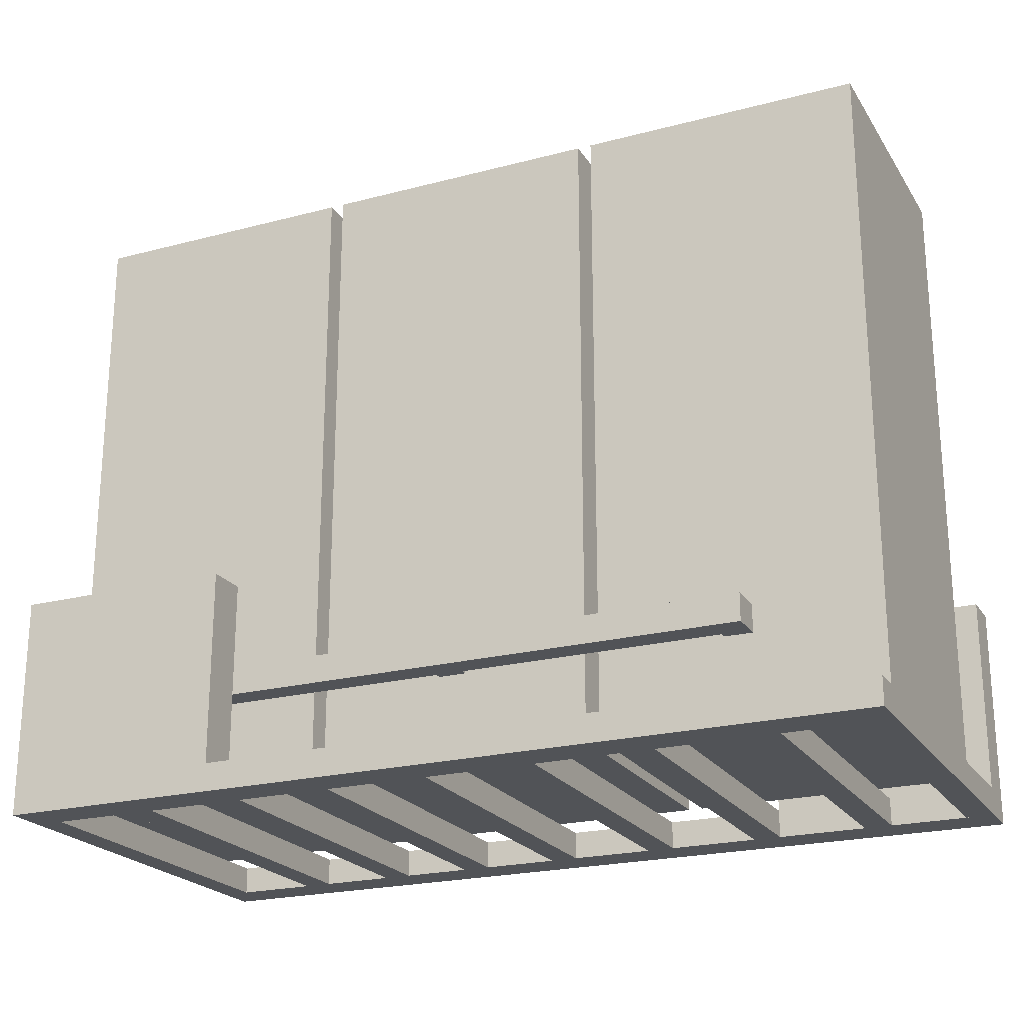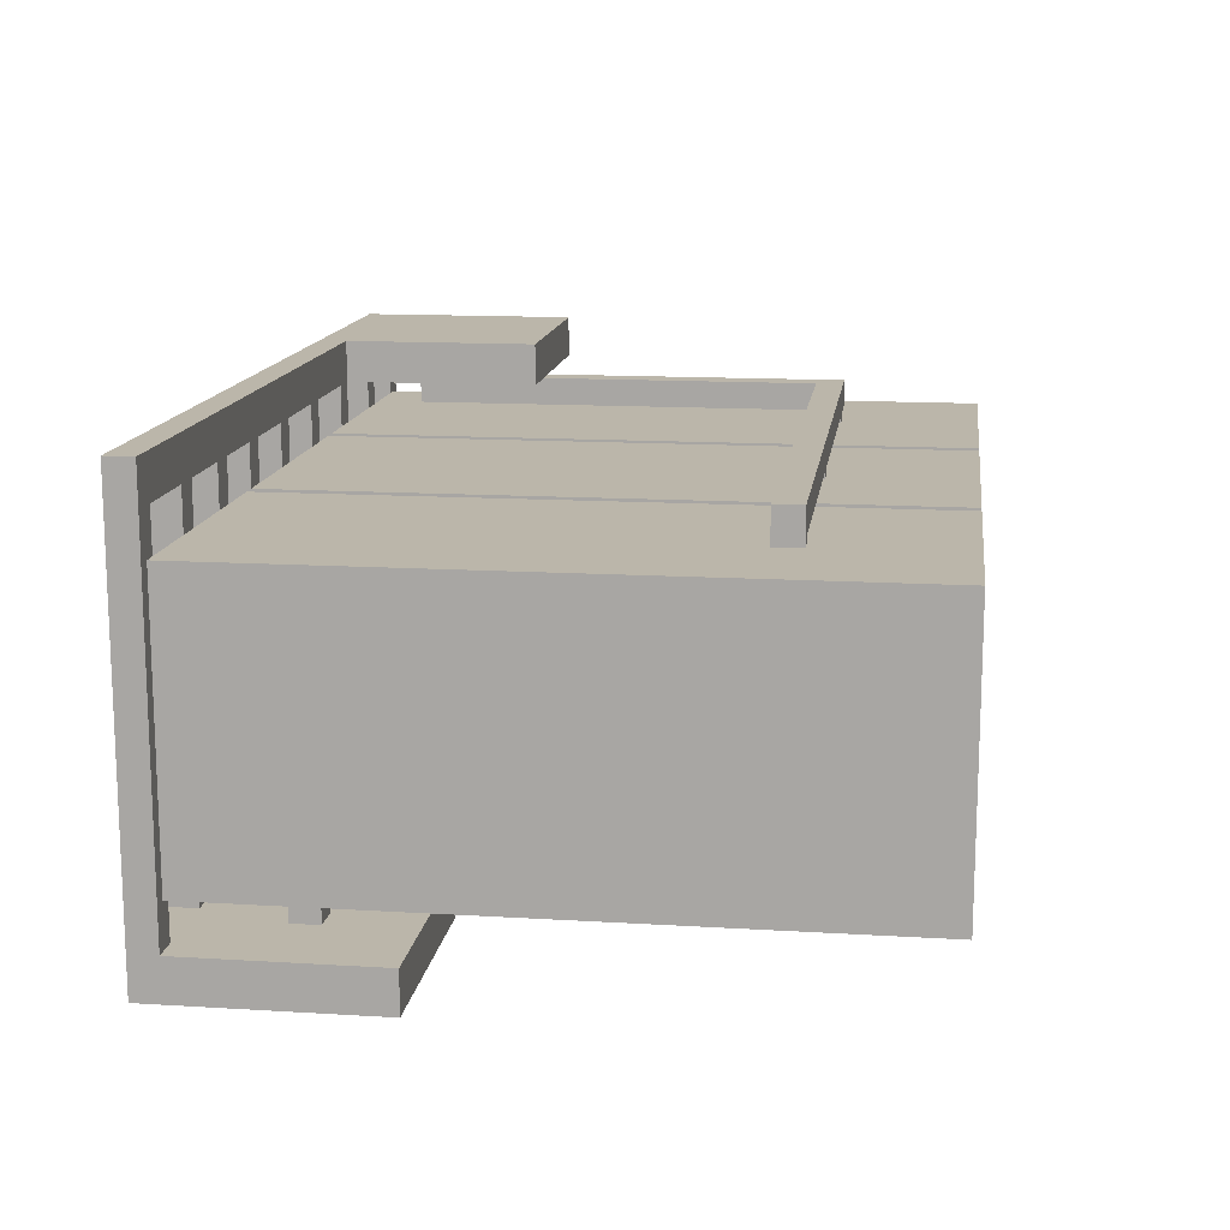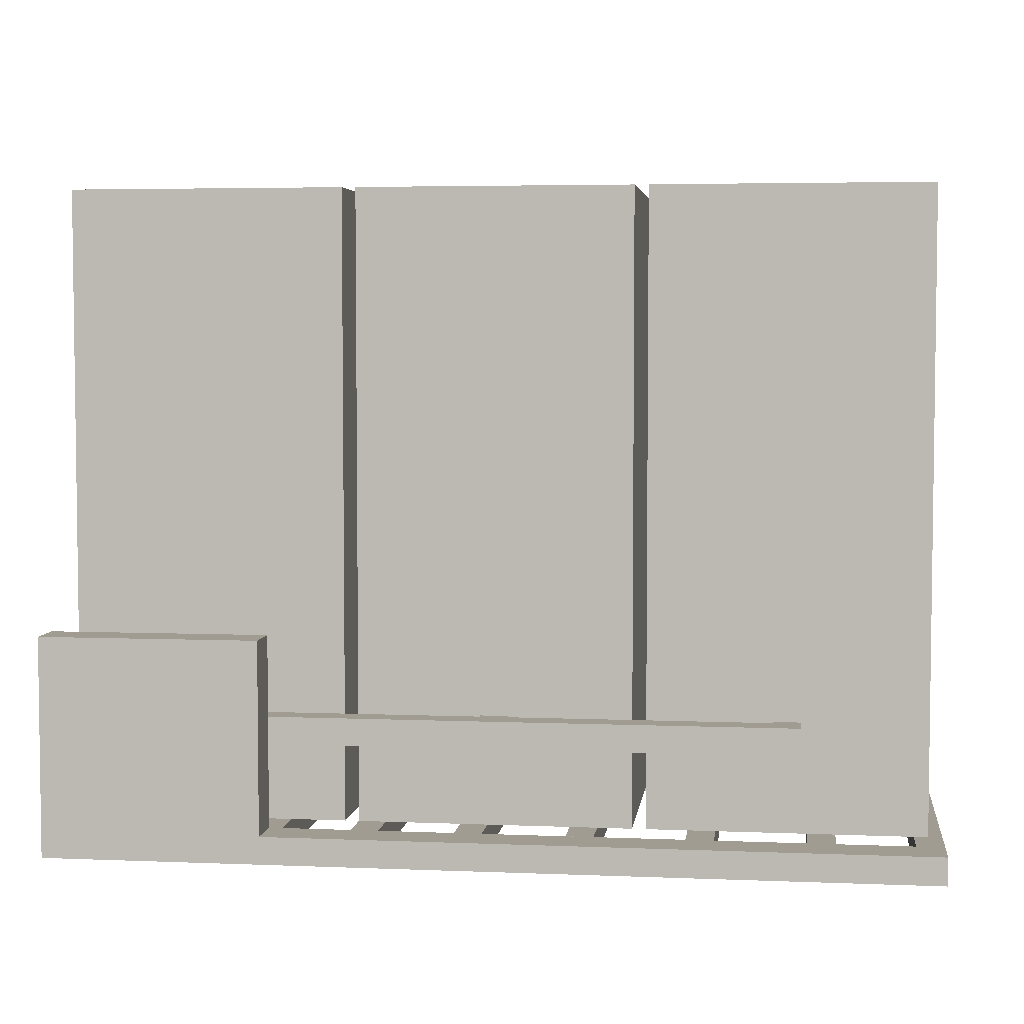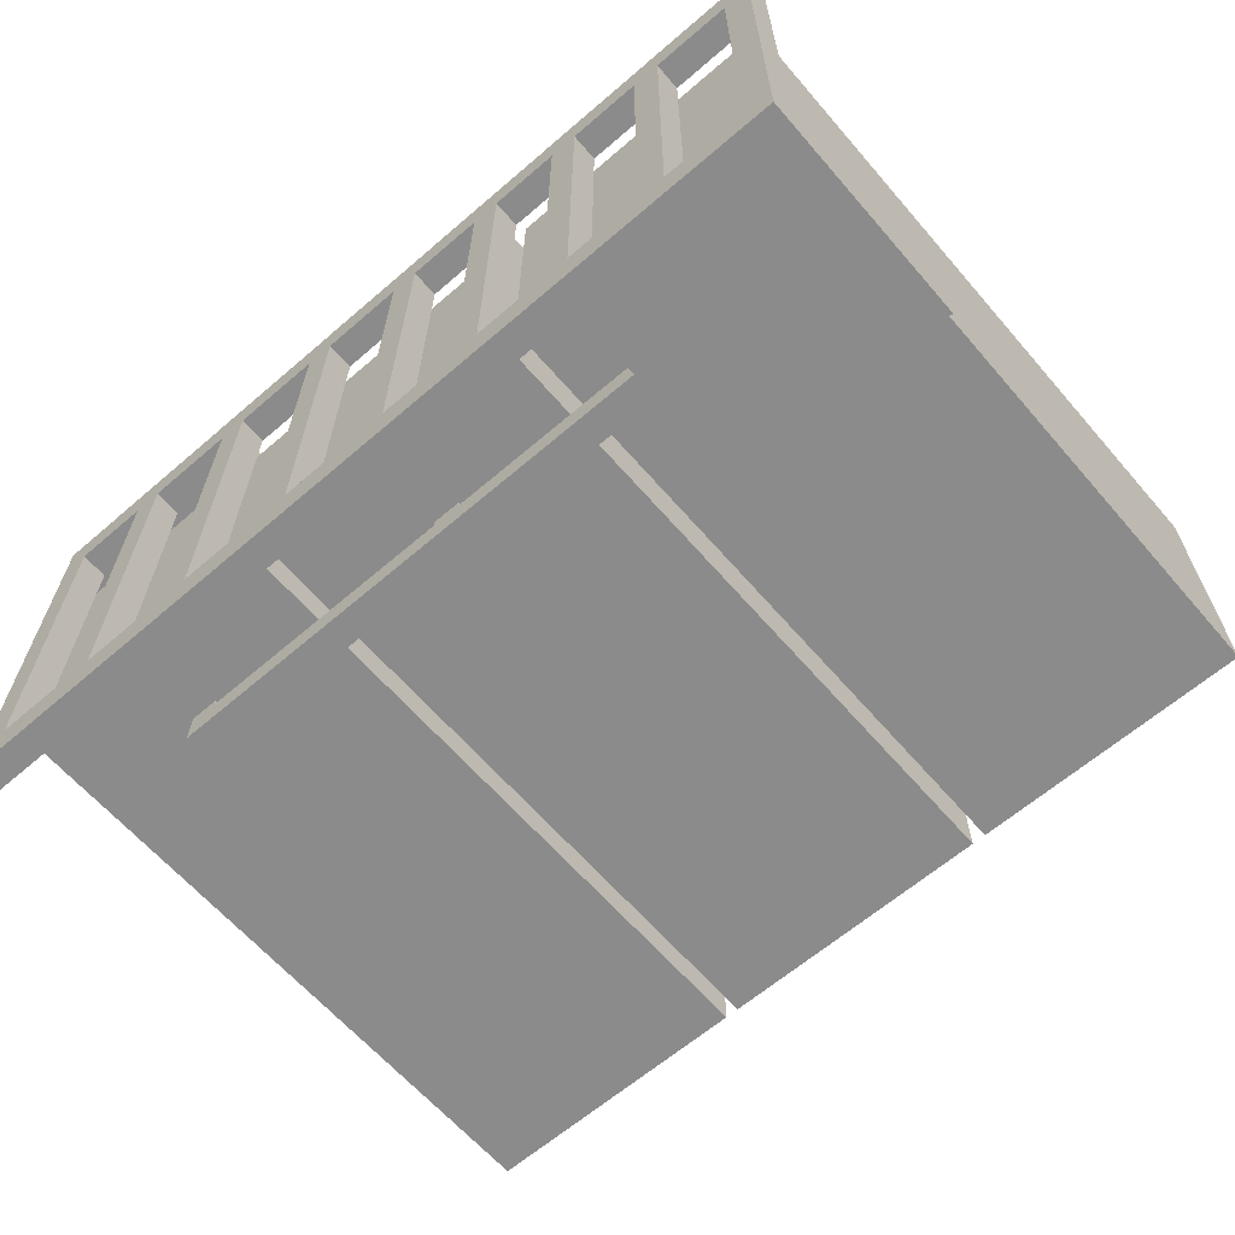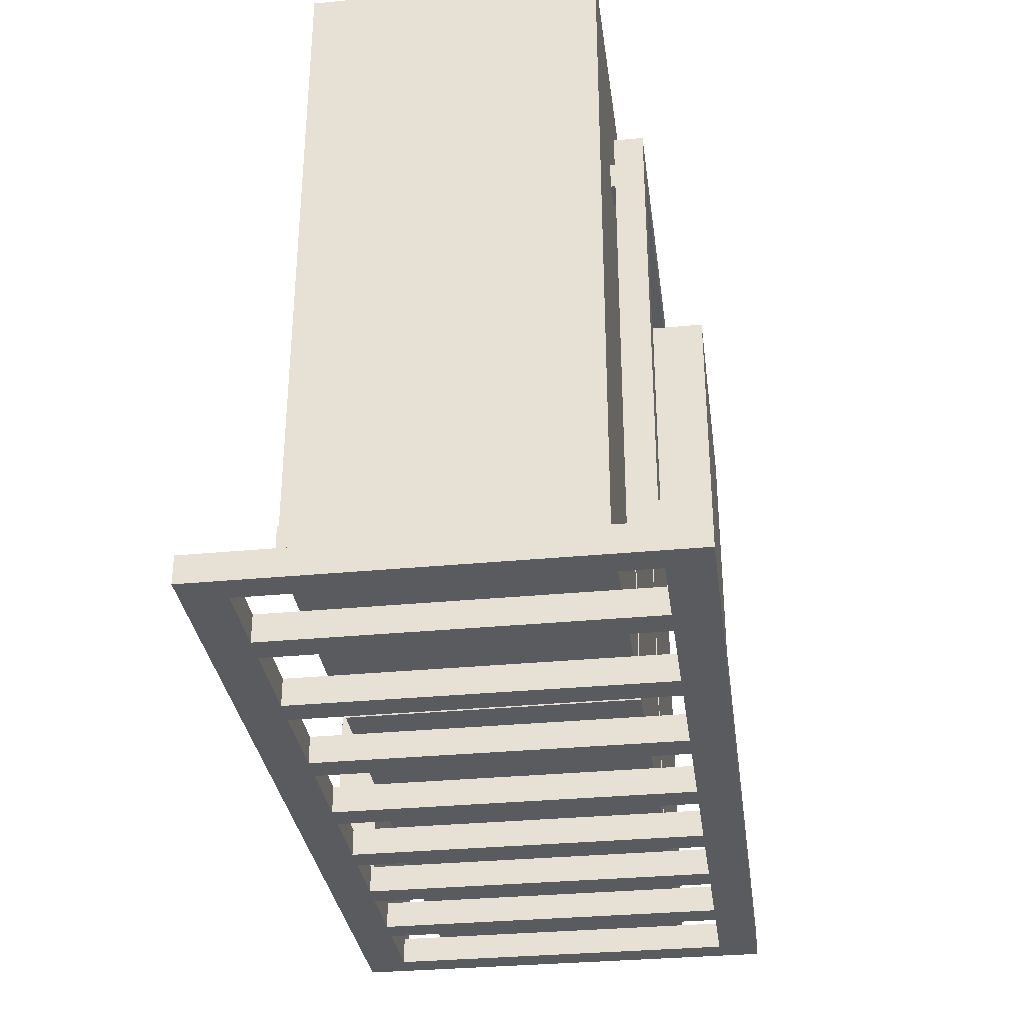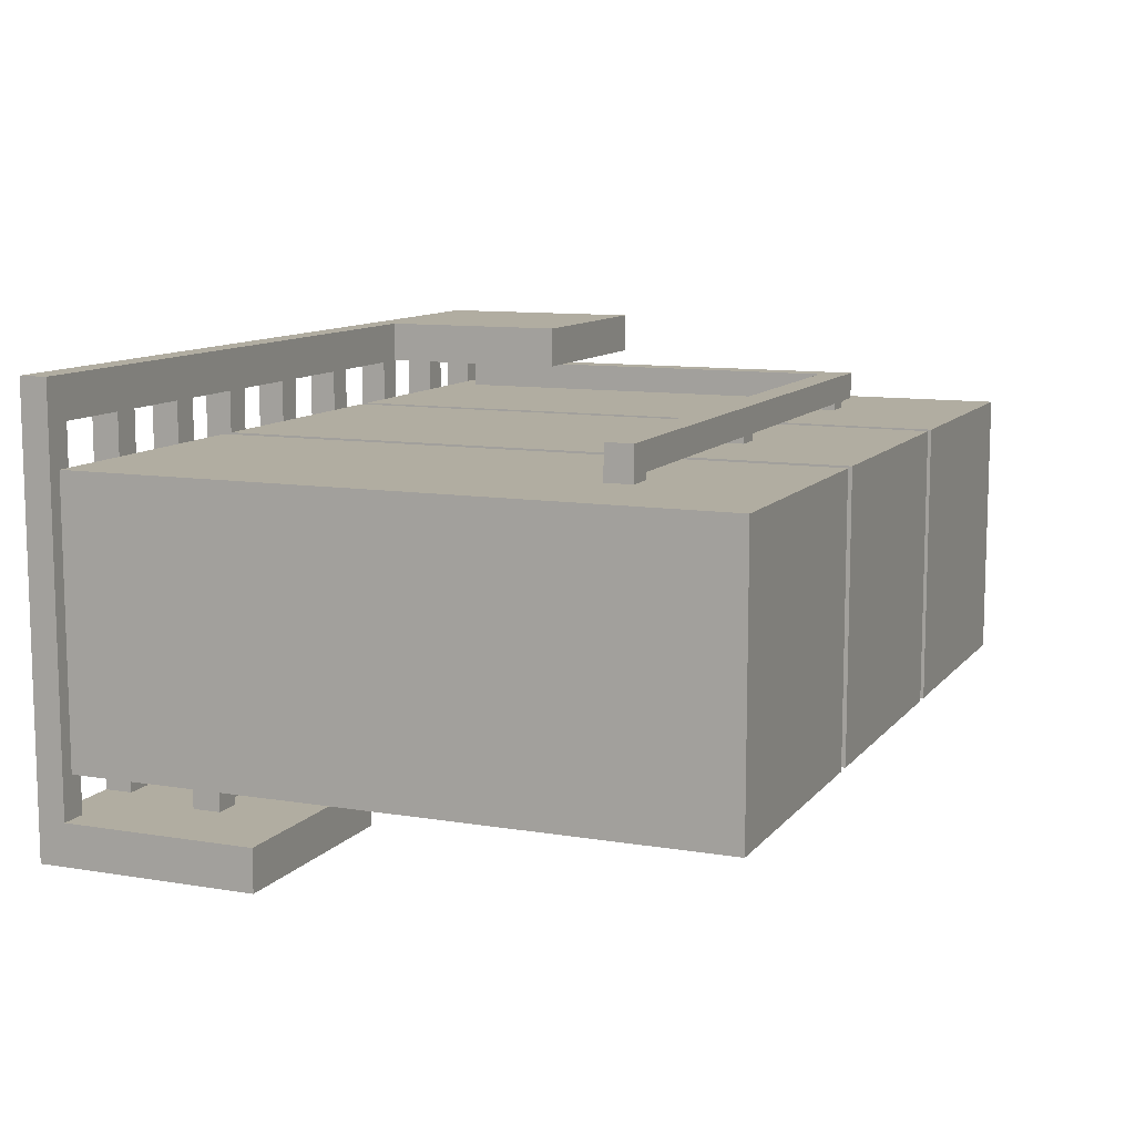
<metadata>
{"format":"obj","ext":"obj","renderer":"f3d","projection":"perspective","resolution":1024,"background":"white","views":[{"elev":-22.2,"azim":-155.5,"up":"+Y"},{"elev":13.9,"azim":97.7,"up":"+Z"},{"elev":4.5,"azim":-172.6,"up":"+Y"},{"elev":-63.8,"azim":40.9,"up":"+Z"},{"elev":-32.6,"azim":-82.4,"up":"+Y"},{"elev":10.4,"azim":112.7,"up":"+Z"}]}
</metadata>
<code>
o cube
v 1 0.125 2
v 1 0.125 1.812
v 1 0 2
v 1 0 1.812
v -2 0.125 1.812
v -2 0.125 2
v -2 0 1.812
v -2 0 2
f 4 7 5 2
f 3 4 2 1
f 8 3 1 6
f 7 8 6 5
f 6 1 2 5
f 7 4 3 8
o cube
v 0 0.125 0.1875
v 0 0.125 0
v 0 0 0.1875
v 0 0 0
v -3 0.125 0
v -3 0.125 0.1875
v -3 0 0
v -3 0 0.1875
f 12 15 13 10
f 11 12 10 9
f 16 11 9 14
f 15 16 14 13
f 14 9 10 13
f 15 12 11 16
o cube
v 1 0.125 1.812
v 1 0.125 0.1875
v 1 0 1.812
v 1 0 0.1875
v 0.875 0.125 0.1875
v 0.875 0.125 1.812
v 0.875 0 0.1875
v 0.875 0 1.812
f 20 23 21 18
f 19 20 18 17
f 24 19 17 22
f 23 24 22 21
f 22 17 18 21
f 23 20 19 24
o cube
v -2.875 0.125 1.812
v -2.875 0.125 0.1875
v -2.875 0 1.812
v -2.875 0 0.1875
v -3 0.125 0.1875
v -3 0.125 1.812
v -3 0 0.1875
v -3 0 1.812
f 28 31 29 26
f 27 28 26 25
f 32 27 25 30
f 31 32 30 29
f 30 25 26 29
f 31 28 27 32
o cube
v -1.875 0.125 1.812
v -1.875 0.125 0.1875
v -1.875 0 1.812
v -1.875 0 0.1875
v -2 0.125 0.1875
v -2 0.125 1.812
v -2 0 0.1875
v -2 0 1.812
f 36 39 37 34
f 35 36 34 33
f 40 35 33 38
f 39 40 38 37
f 38 33 34 37
f 39 36 35 40
o cube
v -0.8438 0.125 1.812
v -0.8438 0.125 0.1875
v -0.8438 0 1.812
v -0.8438 0 0.1875
v -0.9688 0.125 0.1875
v -0.9688 0.125 1.812
v -0.9688 0 0.1875
v -0.9688 0 1.812
f 44 47 45 42
f 43 44 42 41
f 48 43 41 46
f 47 48 46 45
f 46 41 42 45
f 47 44 43 48
o cube
v 0.0625 0.125 1.812
v 0.0625 0.125 0.1875
v 0.0625 0 1.812
v 0.0625 0 0.1875
v -0.0625 0.125 0.1875
v -0.0625 0.125 1.812
v -0.0625 0 0.1875
v -0.0625 0 1.812
f 52 55 53 50
f 51 52 50 49
f 56 51 49 54
f 55 56 54 53
f 54 49 50 53
f 55 52 51 56
o cube
v 0.5156 0.125 1.812
v 0.5156 0.125 0.1875
v 0.5156 0 1.812
v 0.5156 0 0.1875
v 0.3906 0.125 0.1875
v 0.3906 0.125 1.812
v 0.3906 0 0.1875
v 0.3906 0 1.812
f 60 63 61 58
f 59 60 58 57
f 64 59 57 62
f 63 64 62 61
f 62 57 58 61
f 63 60 59 64
o cube
v -0.375 0.125 1.812
v -0.375 0.125 0.1875
v -0.375 0 1.812
v -0.375 0 0.1875
v -0.5 0.125 0.1875
v -0.5 0.125 1.812
v -0.5 0 0.1875
v -0.5 0 1.812
f 68 71 69 66
f 67 68 66 65
f 72 67 65 70
f 71 72 70 69
f 70 65 66 69
f 71 68 67 72
o cube
v -1.344 0.125 1.812
v -1.344 0.125 0.1875
v -1.344 0 1.812
v -1.344 0 0.1875
v -1.469 0.125 0.1875
v -1.469 0.125 1.812
v -1.469 0 0.1875
v -1.469 0 1.812
f 76 79 77 74
f 75 76 74 73
f 80 75 73 78
f 79 80 78 77
f 78 73 74 77
f 79 76 75 80
o cube
v -2.406 0.125 1.812
v -2.406 0.125 0.1875
v -2.406 0 1.812
v -2.406 0 0.1875
v -2.531 0.125 0.1875
v -2.531 0.125 1.812
v -2.531 0 0.1875
v -2.531 0 1.812
f 84 87 85 82
f 83 84 82 81
f 88 83 81 86
f 87 88 86 85
f 86 81 82 85
f 87 84 83 88
o cube
v 0.9375 3 1.625
v 0.9375 3 0.375
v 0.9375 0.125 1.625
v 0.9375 0.125 0.375
v -0.3125 3 0.375
v -0.3125 3 1.625
v -0.3125 0.125 0.375
v -0.3125 0.125 1.625
f 92 95 93 90
f 91 92 90 89
f 96 91 89 94
f 95 96 94 93
f 94 89 90 93
f 95 92 91 96
o cube
v -0.375 3 1.625
v -0.375 3 0.375
v -0.375 0.125 1.625
v -0.375 0.125 0.375
v -1.625 3 0.375
v -1.625 3 1.625
v -1.625 0.125 0.375
v -1.625 0.125 1.625
f 100 103 101 98
f 99 100 98 97
f 104 99 97 102
f 103 104 102 101
f 102 97 98 101
f 103 100 99 104
o cube
v -1.688 3 1.625
v -1.688 3 0.375
v -1.688 0.125 1.625
v -1.688 0.125 0.375
v -2.938 3 0.375
v -2.938 3 1.625
v -2.938 0.125 0.375
v -2.938 0.125 1.625
f 108 111 109 106
f 107 108 106 105
f 112 107 105 110
f 111 112 110 109
f 110 105 106 109
f 111 108 107 112
o cube
v -2 1 2
v -2 1 1.812
v -2 0 2
v -2 0 1.812
v -3 1 1.812
v -3 1 2
v -3 0 1.812
v -3 0 2
f 116 119 117 114
f 115 116 114 113
f 120 115 113 118
f 119 120 118 117
f 118 113 114 117
f 119 116 115 120
o cube
v 1 1 0.1875
v 1 1 0
v 1 0 0.1875
v 1 0 0
v 0 1 0
v 0 1 0.1875
v 0 0 0
v 0 0 0.1875
f 124 127 125 122
f 123 124 122 121
f 128 123 121 126
f 127 128 126 125
f 126 121 122 125
f 127 124 123 128
o cube
v 0.625 0.625 0.3438
v 0.625 0.625 0.1875
v 0.625 0.5 0.3438
v 0.625 0.5 0.1875
v 0.5 0.625 0.1875
v 0.5 0.625 0.3438
v 0.5 0.5 0.1875
v 0.5 0.5 0.3438
f 132 135 133 130
f 131 132 130 129
f 136 131 129 134
f 135 136 134 133
f 134 129 130 133
f 135 132 131 136
o cube
v 0.5 0.625 0.3438
v 0.5 0.625 0.2188
v 0.5 0.5 0.3438
v 0.5 0.5 0.2188
v -2.375 0.625 0.2188
v -2.375 0.625 0.3438
v -2.375 0.5 0.2188
v -2.375 0.5 0.3438
f 140 143 141 138
f 139 140 138 137
f 144 139 137 142
f 143 144 142 141
f 142 137 138 141
f 143 140 139 144
o cube
v -0.9375 0.625 0.375
v -0.9375 0.625 0.3438
v -0.9375 0.5 0.375
v -0.9375 0.5 0.3438
v -1.062 0.625 0.3438
v -1.062 0.625 0.375
v -1.062 0.5 0.3438
v -1.062 0.5 0.375
f 148 151 149 146
f 147 148 146 145
f 152 147 145 150
f 151 152 150 149
f 150 145 146 149
f 151 148 147 152
o cube
v -2.25 0.625 0.375
v -2.25 0.625 0.3438
v -2.25 0.5 0.375
v -2.25 0.5 0.3438
v -2.375 0.625 0.3438
v -2.375 0.625 0.375
v -2.375 0.5 0.3438
v -2.375 0.5 0.375
f 156 159 157 154
f 155 156 154 153
f 160 155 153 158
f 159 160 158 157
f 158 153 154 157
f 159 156 155 160
o cube
v 0.4375 2.375 1.781
v 0.4375 2.375 1.656
v 0.4375 2.25 1.781
v 0.4375 2.25 1.656
v -2.438 2.375 1.656
v -2.438 2.375 1.781
v -2.438 2.25 1.656
v -2.438 2.25 1.781
f 164 167 165 162
f 163 164 162 161
f 168 163 161 166
f 167 168 166 165
f 166 161 162 165
f 167 164 163 168
o cube
v -0.875 2.375 1.656
v -0.875 2.375 1.625
v -0.875 2.25 1.656
v -0.875 2.25 1.625
v -1 2.375 1.625
v -1 2.375 1.656
v -1 2.25 1.625
v -1 2.25 1.656
f 172 175 173 170
f 171 172 170 169
f 176 171 169 174
f 175 176 174 173
f 174 169 170 173
f 175 172 171 176
o cube
v 0.4375 2.375 1.656
v 0.4375 2.375 1.625
v 0.4375 2.25 1.656
v 0.4375 2.25 1.625
v 0.3125 2.375 1.625
v 0.3125 2.375 1.656
v 0.3125 2.25 1.625
v 0.3125 2.25 1.656
f 180 183 181 178
f 179 180 178 177
f 184 179 177 182
f 183 184 182 181
f 182 177 178 181
f 183 180 179 184
o cube
v -2.438 2.375 1.781
v -2.438 2.375 1.656
v -2.438 0.375 1.781
v -2.438 0.375 1.656
v -2.562 2.375 1.656
v -2.562 2.375 1.781
v -2.562 0.375 1.656
v -2.562 0.375 1.781
f 188 191 189 186
f 187 188 186 185
f 192 187 185 190
f 191 192 190 189
f 190 185 186 189
f 191 188 187 192
o cube
v 0.375 0.625 0.375
v 0.375 0.625 0.3438
v 0.375 0.5 0.375
v 0.375 0.5 0.3438
v 0.25 0.625 0.3438
v 0.25 0.625 0.375
v 0.25 0.5 0.3438
v 0.25 0.5 0.375
f 196 199 197 194
f 195 196 194 193
f 200 195 193 198
f 199 200 198 197
f 198 193 194 197
f 199 196 195 200
o cube
v -2.281 2.375 1.656
v -2.281 2.375 1.625
v -2.281 2.25 1.656
v -2.281 2.25 1.625
v -2.406 2.375 1.625
v -2.406 2.375 1.656
v -2.406 2.25 1.625
v -2.406 2.25 1.656
f 204 207 205 202
f 203 204 202 201
f 208 203 201 206
f 207 208 206 205
f 206 201 202 205
f 207 204 203 208
o cube
v -2.438 0.5 1.812
v -2.438 0.5 1.781
v -2.438 0.375 1.812
v -2.438 0.375 1.781
v -2.562 0.5 1.781
v -2.562 0.5 1.812
v -2.562 0.375 1.781
v -2.562 0.375 1.812
f 212 215 213 210
f 211 212 210 209
f 216 211 209 214
f 215 216 214 213
f 214 209 210 213
f 215 212 211 216

</code>
